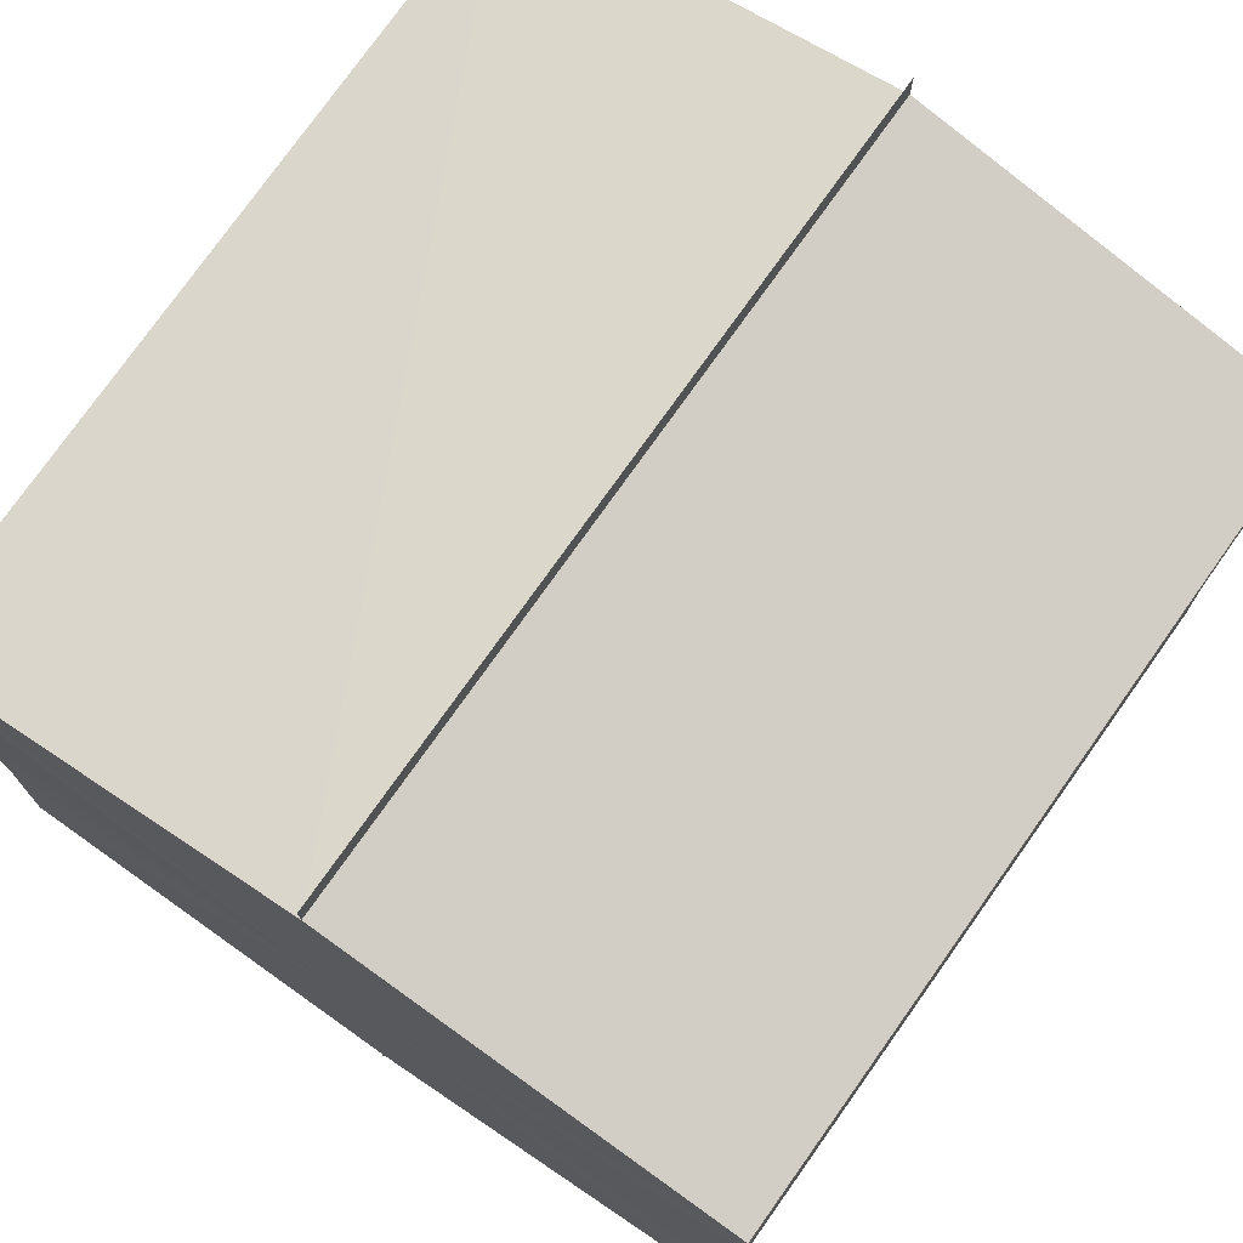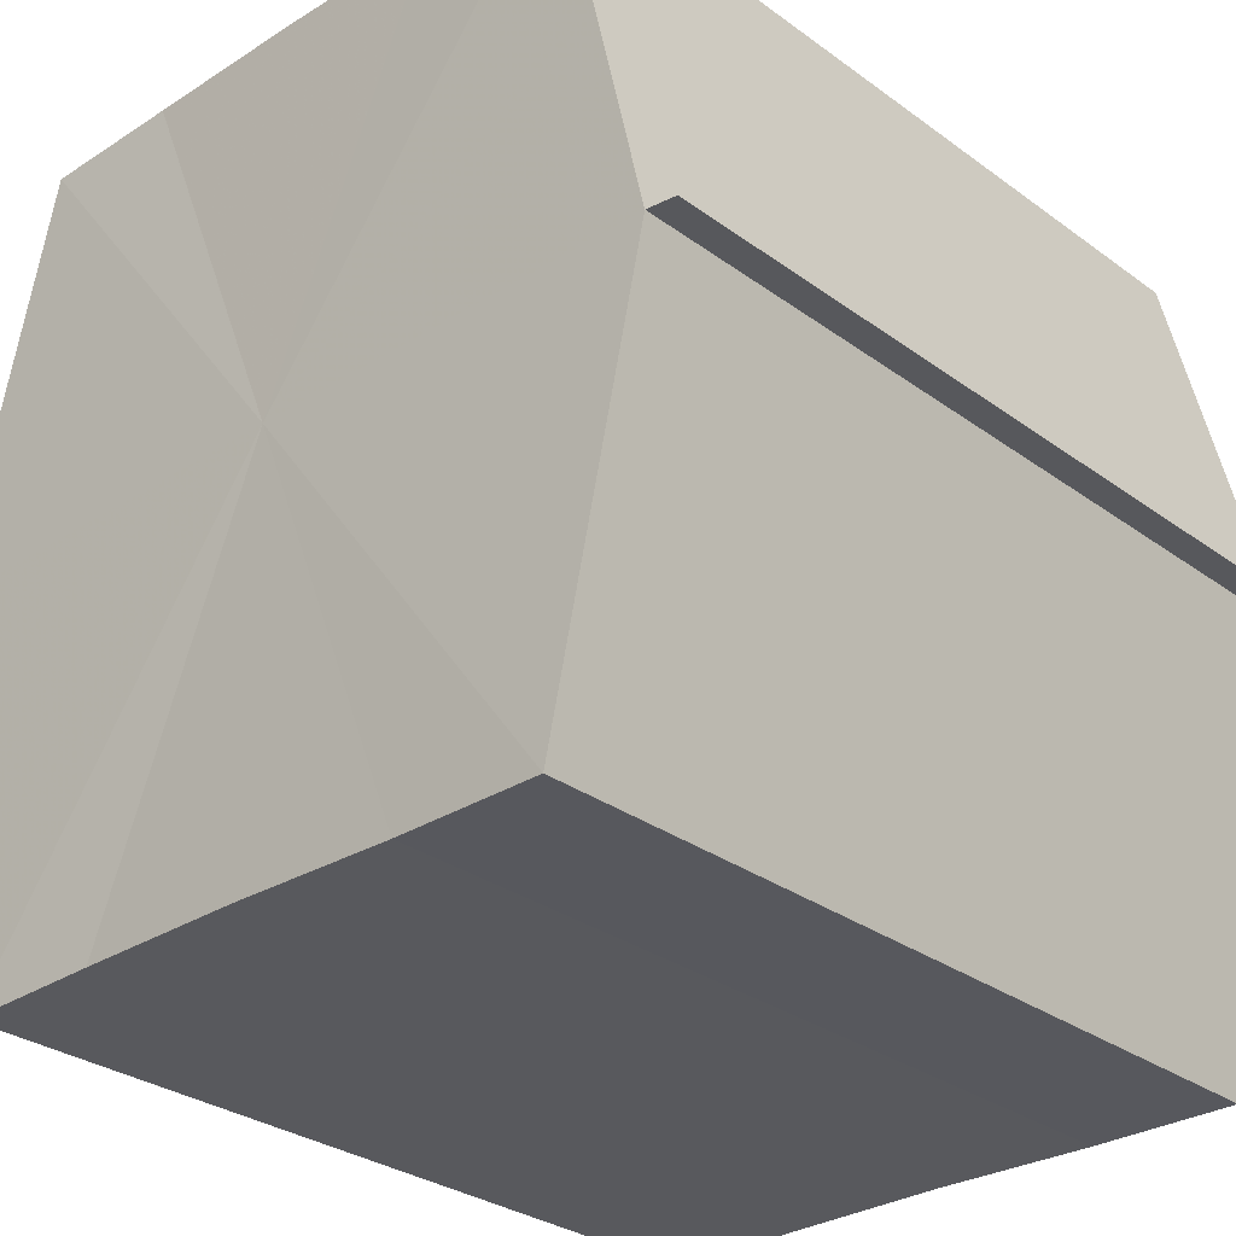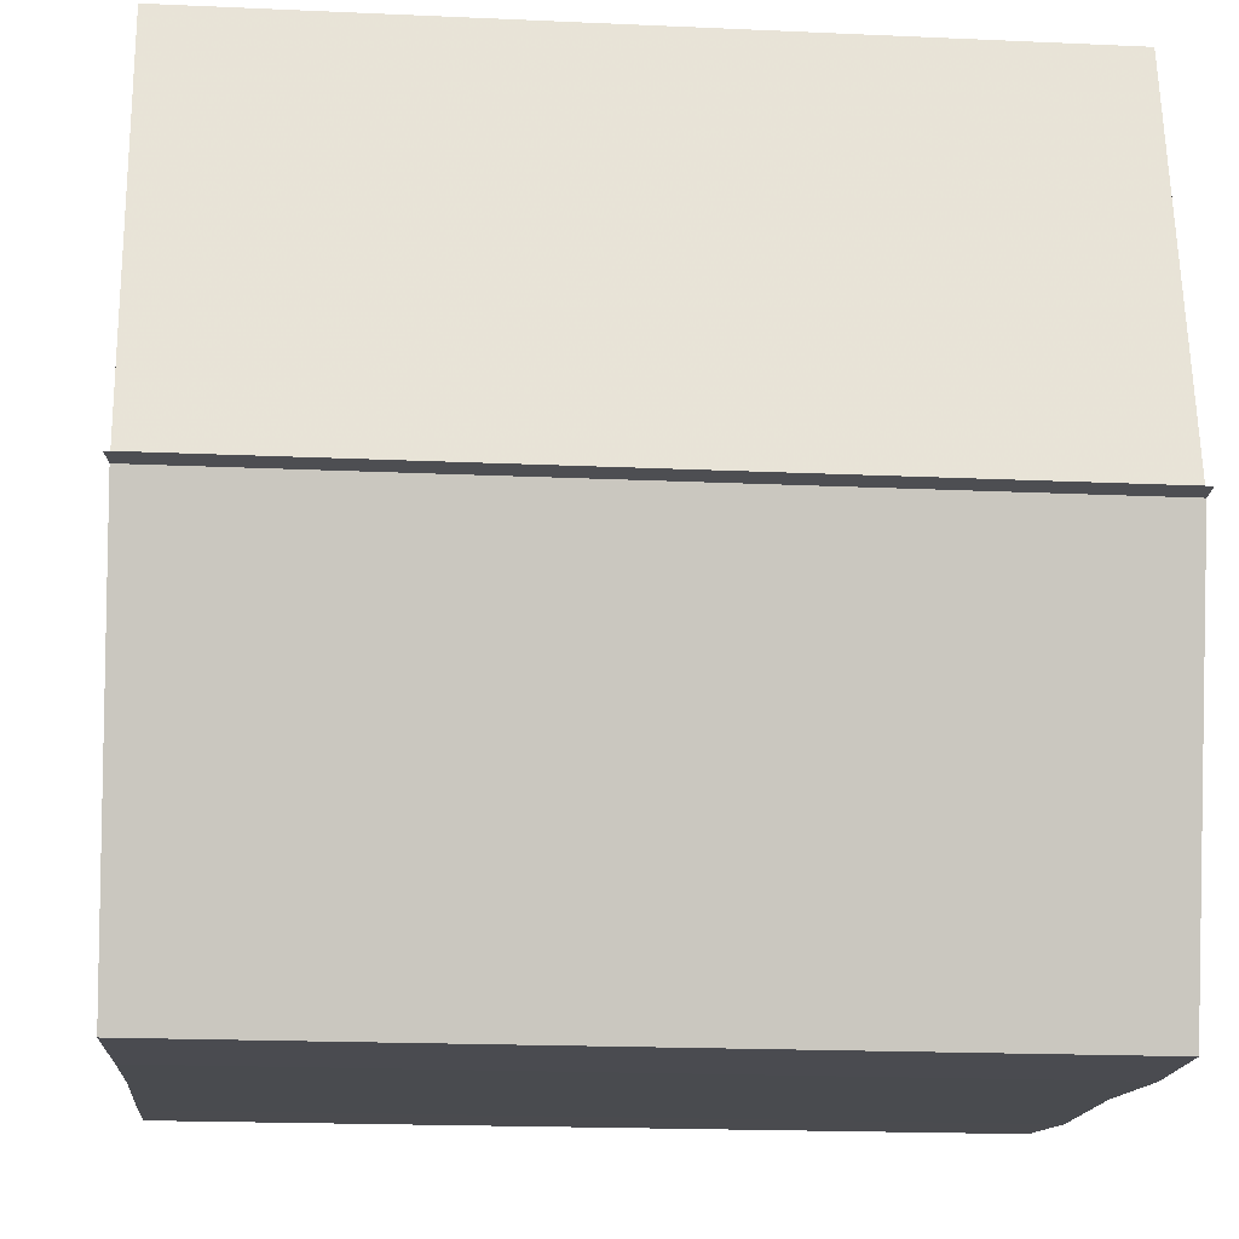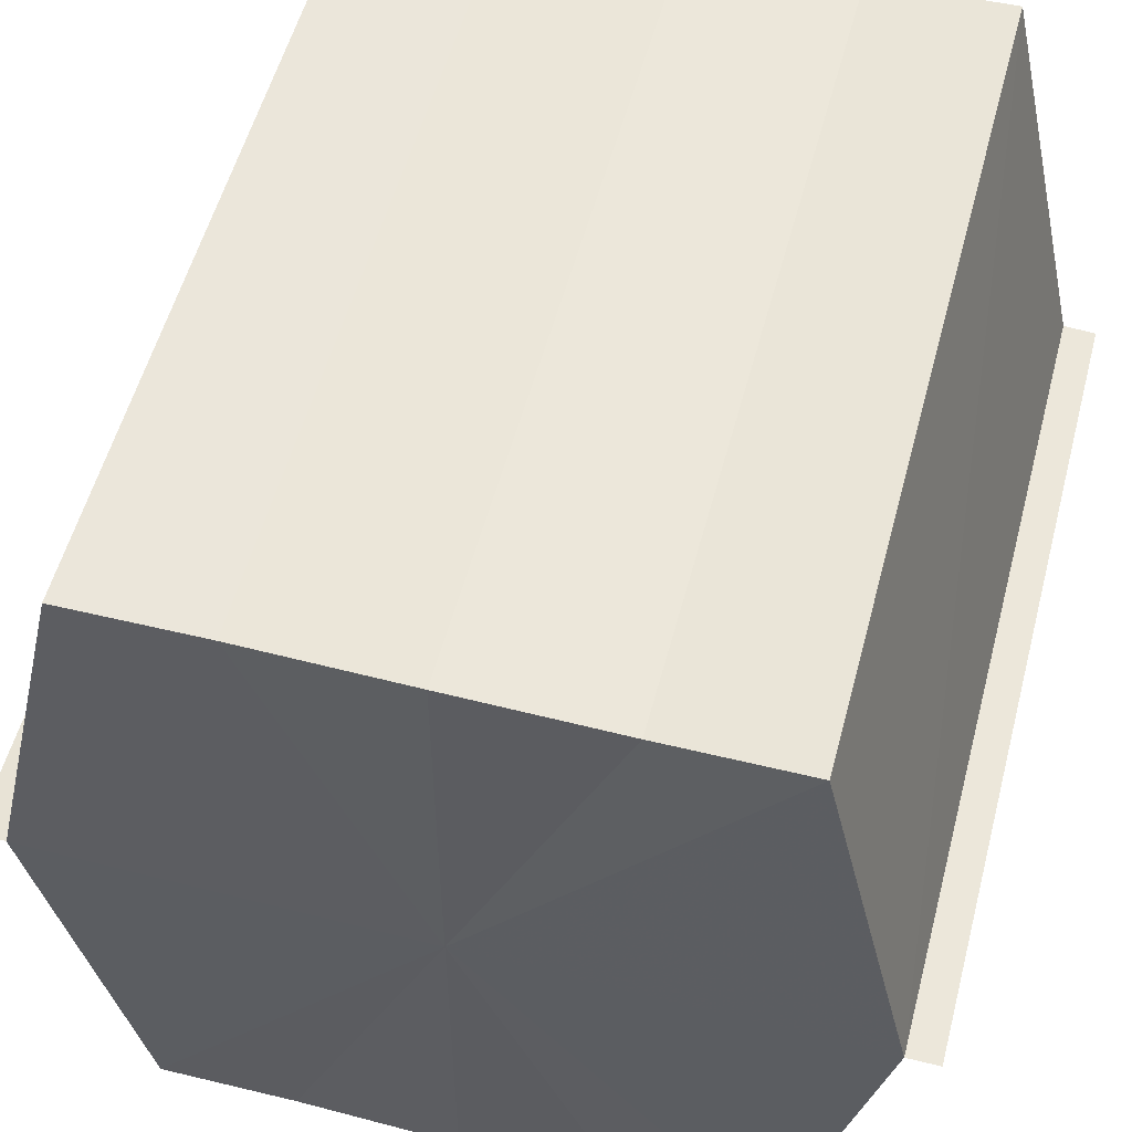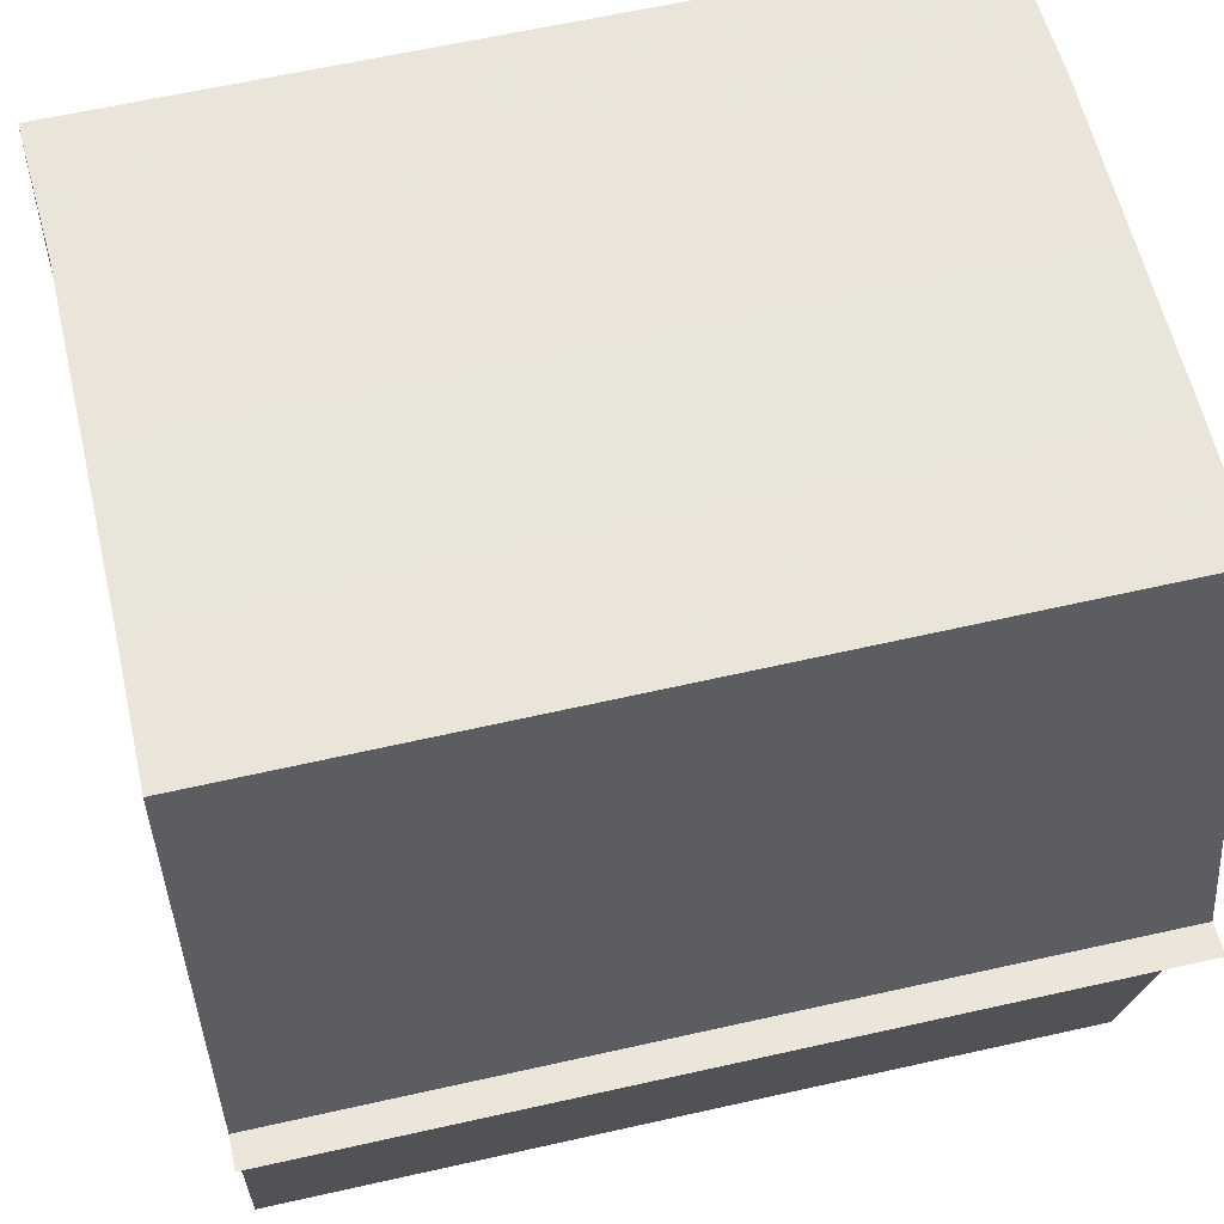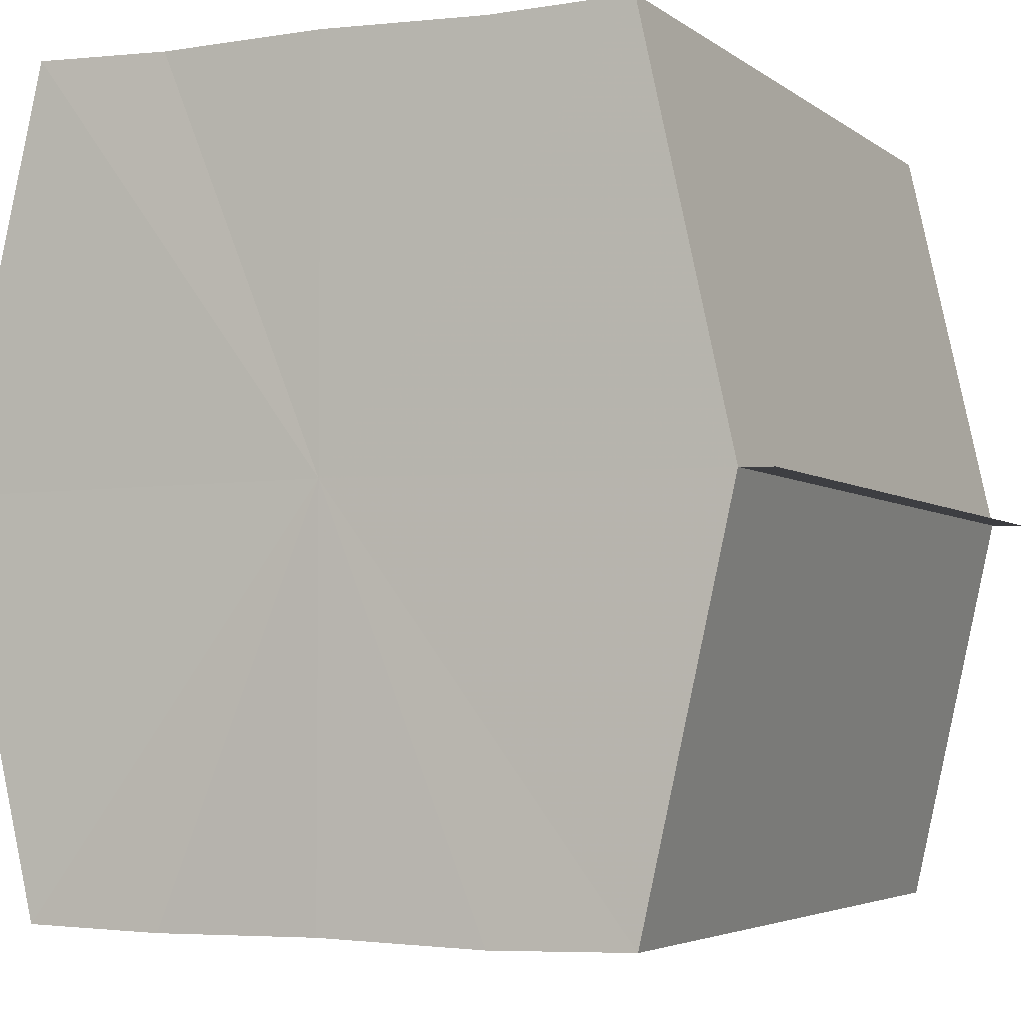
<metadata>
{"format":"obj","ext":"obj","renderer":"f3d","projection":"perspective","resolution":1024,"background":"white","views":[{"elev":75.1,"azim":125.1,"up":"+Z"},{"elev":-29.8,"azim":-46.9,"up":"+Y"},{"elev":-14.3,"azim":175.2,"up":"+Y"},{"elev":54.9,"azim":105.0,"up":"+Y"},{"elev":59.2,"azim":-13.3,"up":"+Y"},{"elev":-3.9,"azim":115.1,"up":"+Y"}]}
</metadata>
<code>
o 12194
v 2216 1884 7.839
v 2216 1884 7.838
v 2216 1884 7.839
v 2216 1884 7.836
v 2216 1884 7.836
v 2216 1884 7.833
v 2216 1884 7.833
v 2216 1884 7.828
v 2216 1884 7.828
v 2216 1884 7.824
v 2216 1884 7.824
v 2216 1884 7.821
v 2216 1884 7.821
v 2216 1884 7.819
v 2216 1884 7.819
v 2216 1884 7.818
v 2216 1884 7.818
v 2216 1884 7.818
v 2216 1884 7.821
v 2216 1884 7.821
v 2216 1884 7.824
v 2216 1884 7.824
v 2216 1884 7.828
v 2216 1884 7.828
v 2216 1884 7.833
v 2216 1884 7.833
v 2216 1884 7.836
v 2216 1884 7.836
v 2216 1884 7.838
v 2216 1884 7.838
v 2216 1884 7.828
v 2216 1884 7.836
v 2216 1884 7.833
v 2216 1884 7.836
v 2216 1884 7.828
v 2216 1884 7.833
v 2216 1884 7.824
v 2216 1884 7.828
v 2216 1884 7.821
v 2216 1884 7.824
v 2216 1884 7.821
v 2216 1884 7.819
v 2216 1884 7.821
v 2216 1884 7.819
v 2216 1884 7.818
v 2216 1884 7.824
v 2216 1884 7.821
v 2216 1884 7.818
v 2216 1884 7.819
v 2216 1884 7.828
v 2216 1884 7.824
v 2216 1884 7.821
v 2216 1884 7.821
v 2216 1884 7.833
v 2216 1884 7.828
v 2216 1884 7.824
v 2216 1884 7.824
v 2216 1884 7.836
v 2216 1884 7.833
v 2216 1884 7.828
v 2216 1884 7.828
v 2216 1884 7.833
v 2216 1884 7.833
v 2216 1884 7.836
v 2216 1884 7.836
v 2216 1884 7.838
v 2216 1884 7.836
v 2216 1884 7.838
v 2216 1884 7.839
v 2216 1884 7.839
v 2216 1884 7.839
v 2216 1884 7.828
v 2216 1884 7.838
v 2216 1884 7.836
v 2216 1884 7.836
v 2216 1884 7.833
v 2216 1884 7.833
v 2216 1884 7.828
v 2216 1884 7.828
v 2216 1884 7.824
v 2216 1884 7.824
v 2216 1884 7.821
v 2216 1884 7.821
v 2216 1884 7.819
f 1 2 3
f 4 2 5
f 6 4 7
f 8 6 9
f 10 8 11
f 12 10 13
f 14 12 15
f 14 16 15
f 15 17 18
f 15 19 20
f 20 21 22
f 22 23 24
f 24 25 26
f 26 27 28
f 28 29 30
f 3 29 30
f 31 32 29
f 31 33 32
f 31 29 34
f 31 35 33
f 31 34 36
f 31 37 35
f 31 36 38
f 31 39 37
f 31 38 40
f 31 40 41
f 31 42 39
f 31 41 42
f 43 42 44
f 45 42 44
f 46 47 43
f 48 49 45
f 50 51 46
f 52 49 53
f 54 55 50
f 56 52 57
f 58 59 54
f 60 56 61
f 62 60 63
f 64 62 65
f 66 67 58
f 68 64 66
f 68 69 66
f 66 70 71
f 72 73 74
f 72 75 73
f 72 74 76
f 72 77 75
f 72 76 78
f 72 79 77
f 72 78 80
f 72 81 79
f 72 80 82
f 72 83 81
f 72 82 84
f 72 84 83

</code>
